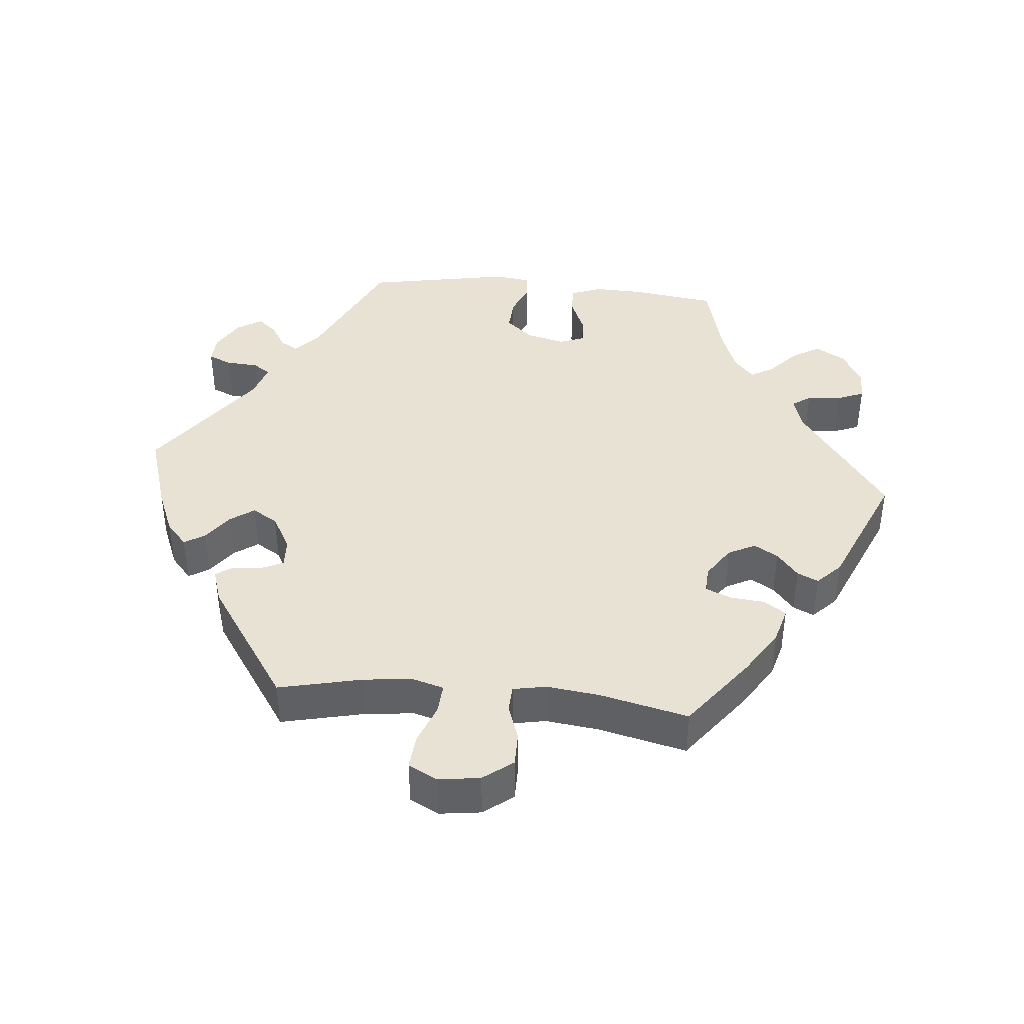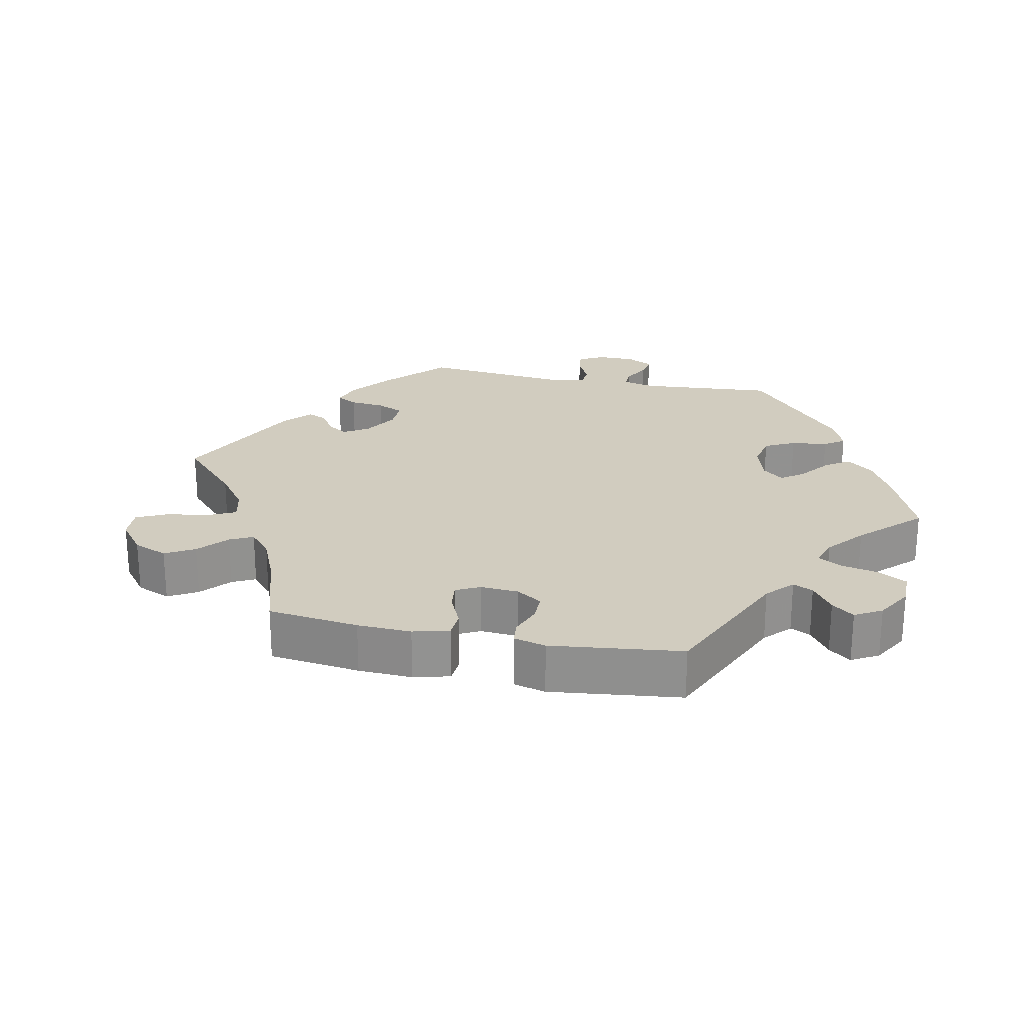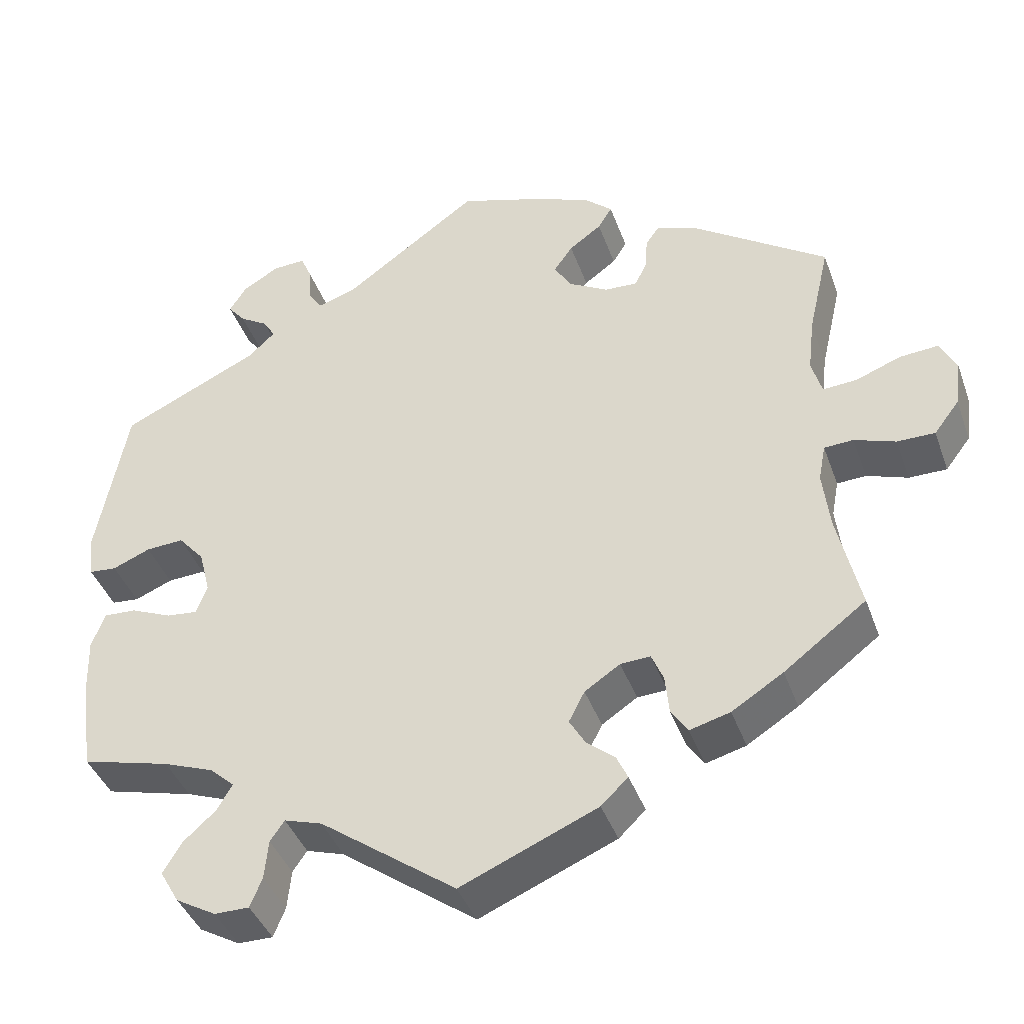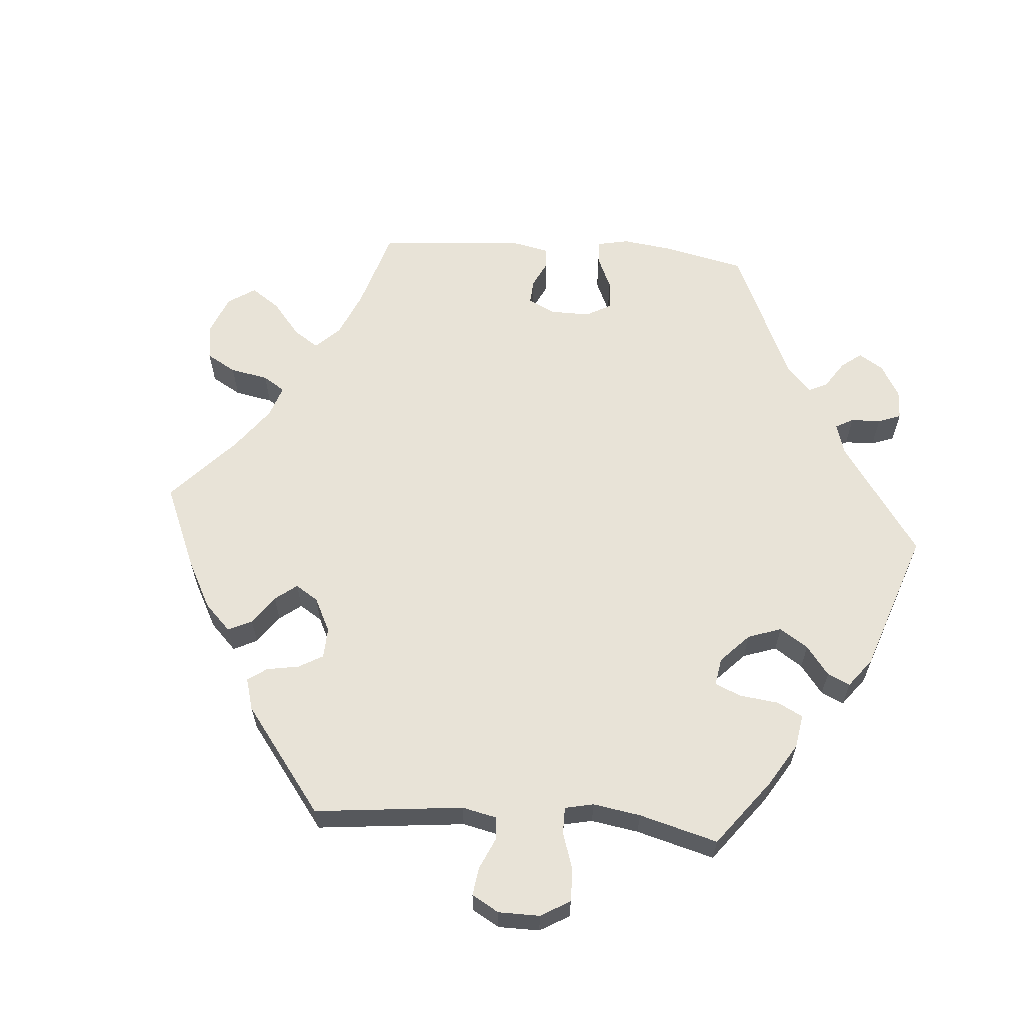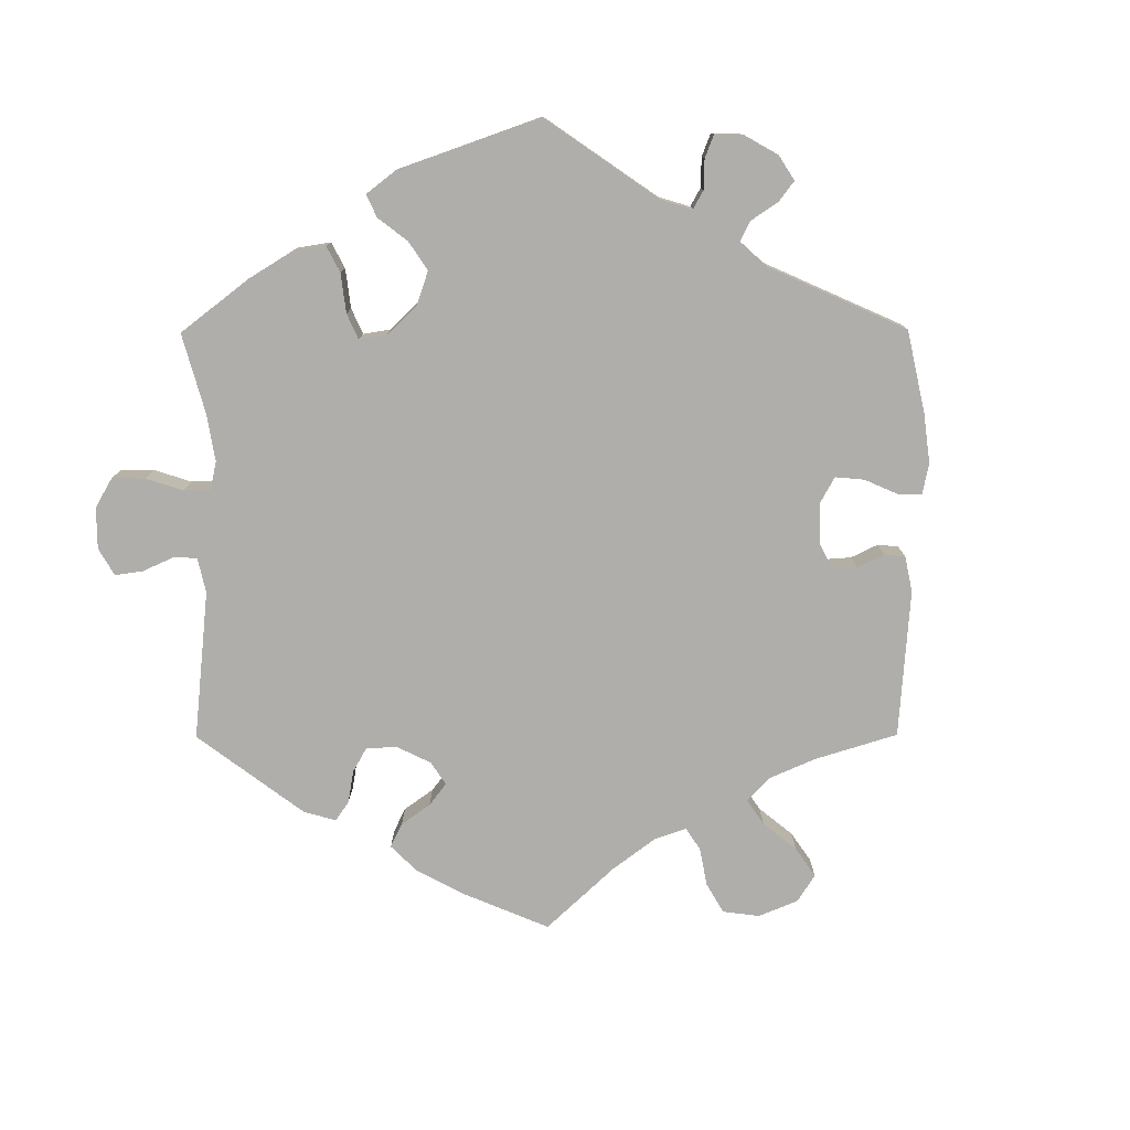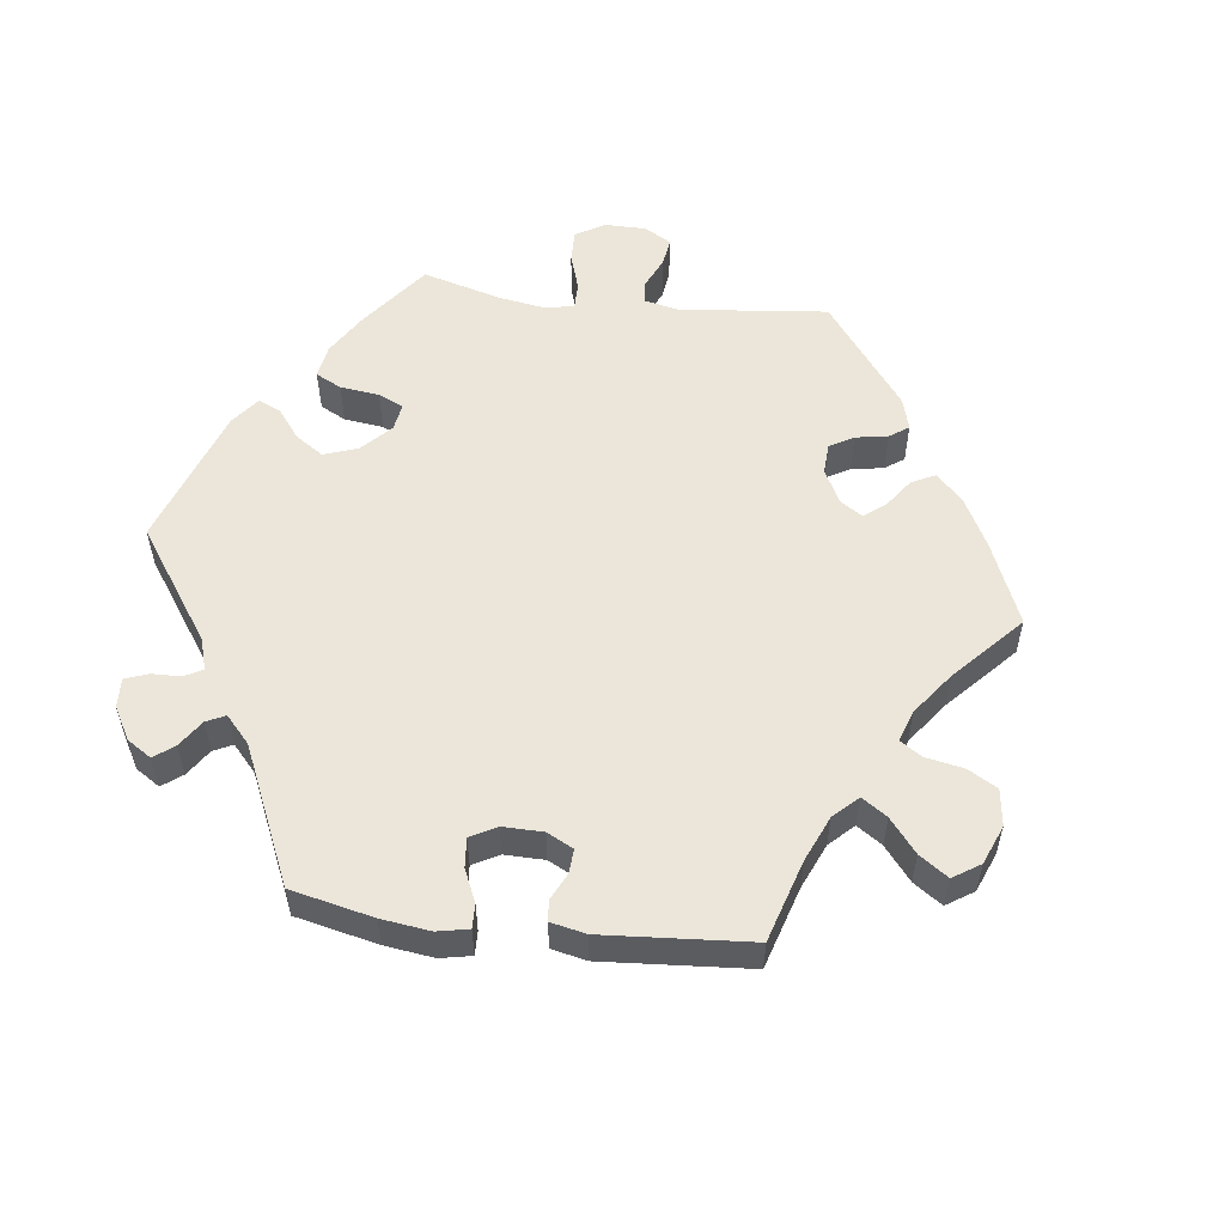
<metadata>
{"format":"obj","ext":"obj","renderer":"f3d","projection":"perspective","resolution":1024,"background":"white","views":[{"elev":40.9,"azim":95.5,"up":"+Y"},{"elev":24.0,"azim":161.8,"up":"+Y"},{"elev":-40.8,"azim":18.9,"up":"+Z"},{"elev":61.7,"azim":-145.4,"up":"+Y"},{"elev":-77.9,"azim":-59.8,"up":"+Y"},{"elev":55.2,"azim":37.1,"up":"+Y"}]}
</metadata>
<code>
v -0.516 0.07 -0.17
v -0.518 0.07 -0.099
v -0.501 0.07 -0.054
v -0.46 0.07 -0.056
v -0.408 0.07 -0.078
v -0.369 0.07 -0.082
v -0.355 0.07 -0.045
v -0.369 0.07 0.011
v -0.402 0.07 0.049
v -0.45 0.07 0.046
v -0.498 0.07 0.026
v -0.533 0.07 0.029
v -0.54 0.07 0.08
v -0.501 0.07 0.288
v -0.326 0.07 0.371
v -0.292 0.07 0.403
v -0.307 0.07 0.428
v -0.343 0.07 0.45
v -0.365 0.07 0.477
v -0.343 0.07 0.512
v -0.297 0.07 0.539
v -0.256 0.07 0.541
v -0.242 0.07 0.508
v -0.239 0.07 0.462
v -0.222 0.07 0.437
v -0.173 0.07 0.453
v -0.001 0.07 0.578
v 0.113 0.07 0.542
v 0.178 0.07 0.515
v 0.212 0.07 0.485
v 0.194 0.07 0.456
v 0.153 0.07 0.426
v 0.129 0.07 0.392
v 0.151 0.07 0.356
v 0.201 0.07 0.328
v 0.243 0.07 0.326
v 0.258 0.07 0.357
v 0.261 0.07 0.399
v 0.278 0.07 0.423
v 0.327 0.07 0.407
v 0.501 0.07 0.289
v 0.474 0.07 0.171
v 0.466 0.07 0.101
v 0.479 0.07 0.056
v 0.522 0.07 0.059
v 0.579 0.07 0.081
v 0.628 0.07 0.085
v 0.649 0.07 0.044
v 0.641 0.07 -0.015
v 0.609 0.07 -0.057
v 0.561 0.07 -0.057
v 0.509 0.07 -0.039
v 0.472 0.07 -0.041
v 0.463 0.07 -0.088
v 0.472 0.07 -0.163
v 0.501 0.07 -0.289
v 0.397 0.07 -0.368
v 0.332 0.07 -0.409
v 0.281 0.07 -0.423
v 0.26 0.07 -0.392
v 0.255 0.07 -0.342
v 0.24 0.07 -0.306
v 0.202 0.07 -0.308
v 0.157 0.07 -0.338
v 0.137 0.07 -0.377
v 0.157 0.07 -0.411
v 0.193 0.07 -0.441
v 0.207 0.07 -0.471
v 0.173 0.07 -0.504
v 0 0.07 -0.578
v -0.172 0.07 -0.453
v -0.22 0.07 -0.438
v -0.238 0.07 -0.464
v -0.243 0.07 -0.514
v -0.258 0.07 -0.551
v -0.302 0.07 -0.551
v -0.353 0.07 -0.522
v -0.377 0.07 -0.48
v -0.353 0.07 -0.44
v -0.312 0.07 -0.403
v -0.293 0.07 -0.37
v -0.324 0.07 -0.342
v -0.388 0.07 -0.318
v -0.5 0.07 -0.289
v -0.516 0 -0.17
v -0.518 0 -0.099
v -0.501 0 -0.054
v -0.46 0 -0.056
v -0.408 0 -0.078
v -0.369 0 -0.082
v -0.355 0 -0.045
v -0.369 0 0.011
v -0.402 0 0.049
v -0.45 0 0.046
v -0.498 0 0.026
v -0.533 0 0.029
v -0.54 0 0.08
v -0.501 0 0.288
v -0.326 0 0.371
v -0.292 0 0.403
v -0.307 0 0.428
v -0.343 0 0.45
v -0.365 0 0.477
v -0.343 0 0.512
v -0.297 0 0.539
v -0.256 0 0.541
v -0.242 0 0.508
v -0.239 0 0.462
v -0.222 0 0.437
v -0.173 0 0.453
v -0.001 0 0.578
v 0.113 0 0.542
v 0.178 0 0.515
v 0.212 0 0.485
v 0.194 0 0.456
v 0.153 0 0.426
v 0.129 0 0.392
v 0.151 0 0.356
v 0.201 0 0.328
v 0.243 0 0.326
v 0.258 0 0.357
v 0.261 0 0.399
v 0.278 0 0.423
v 0.327 0 0.407
v 0.501 0 0.289
v 0.474 0 0.171
v 0.466 0 0.101
v 0.479 0 0.056
v 0.522 0 0.059
v 0.579 0 0.081
v 0.628 0 0.085
v 0.649 0 0.044
v 0.641 0 -0.015
v 0.609 0 -0.057
v 0.561 0 -0.057
v 0.509 0 -0.039
v 0.472 0 -0.041
v 0.463 0 -0.088
v 0.472 0 -0.163
v 0.501 0 -0.289
v 0.397 0 -0.368
v 0.332 0 -0.409
v 0.281 0 -0.423
v 0.26 0 -0.392
v 0.255 0 -0.342
v 0.24 0 -0.306
v 0.202 0 -0.308
v 0.157 0 -0.338
v 0.137 0 -0.377
v 0.157 0 -0.411
v 0.193 0 -0.441
v 0.207 0 -0.471
v 0.173 0 -0.504
v 0 0 -0.578
v -0.172 0 -0.453
v -0.22 0 -0.438
v -0.238 0 -0.464
v -0.243 0 -0.514
v -0.258 0 -0.551
v -0.302 0 -0.551
v -0.353 0 -0.522
v -0.377 0 -0.48
v -0.353 0 -0.44
v -0.312 0 -0.403
v -0.293 0 -0.37
v -0.324 0 -0.342
v -0.388 0 -0.318
v -0.5 0 -0.289
f 83 84 1 2
f 82 83 2 3
f 81 82 3 4
f 77 78 79 80
f 77 80 81
f 76 77 81
f 73 74 75 76
f 72 73 76 81
f 71 72 81 4
f 66 67 68 69
f 65 66 69 70
f 64 65 70 71
f 58 59 60 61
f 58 61 62
f 55 56 57 58
f 54 55 58 62
f 53 54 62 63
f 49 50 51 52
f 49 52 53
f 48 49 53
f 45 46 47 48
f 44 45 48 53
f 43 44 53 63
f 39 40 41 42
f 37 38 39 42
f 36 37 42 43
f 35 36 43 63
f 29 30 31 32
f 29 32 33
f 26 27 28 29
f 25 26 29 33
f 21 22 23 24
f 21 24 25
f 20 21 25
f 17 18 19 20
f 16 17 20 25
f 15 16 25 33
f 10 11 12 13
f 9 10 13 14
f 8 9 14 15
f 64 71 4 5
f 34 35 63 64
f 7 8 15 33
f 6 7 33 34
f 64 5 6
f 6 34 64
f 86 85 168 167
f 87 86 167 166
f 88 87 166 165
f 164 163 162 161
f 165 164 161
f 165 161 160
f 160 159 158 157
f 165 160 157 156
f 88 165 156 155
f 153 152 151 150
f 154 153 150 149
f 155 154 149 148
f 145 144 143 142
f 146 145 142
f 142 141 140 139
f 146 142 139 138
f 147 146 138 137
f 136 135 134 133
f 137 136 133
f 137 133 132
f 132 131 130 129
f 137 132 129 128
f 147 137 128 127
f 126 125 124 123
f 126 123 122 121
f 127 126 121 120
f 147 127 120 119
f 116 115 114 113
f 117 116 113
f 113 112 111 110
f 117 113 110 109
f 108 107 106 105
f 109 108 105
f 109 105 104
f 104 103 102 101
f 109 104 101 100
f 117 109 100 99
f 97 96 95 94
f 98 97 94 93
f 99 98 93 92
f 89 88 155 148
f 148 147 119 118
f 117 99 92 91
f 118 117 91 90
f 90 89 148
f 148 118 90
f 1 85 86 2
f 2 86 87 3
f 3 87 88 4
f 4 88 89 5
f 5 89 90 6
f 6 90 91 7
f 7 91 92 8
f 8 92 93 9
f 9 93 94 10
f 10 94 95 11
f 11 95 96 12
f 12 96 97 13
f 13 97 98 14
f 14 98 99 15
f 15 99 100 16
f 16 100 101 17
f 17 101 102 18
f 18 102 103 19
f 19 103 104 20
f 20 104 105 21
f 21 105 106 22
f 22 106 107 23
f 23 107 108 24
f 24 108 109 25
f 25 109 110 26
f 26 110 111 27
f 27 111 112 28
f 28 112 113 29
f 29 113 114 30
f 30 114 115 31
f 31 115 116 32
f 32 116 117 33
f 33 117 118 34
f 34 118 119 35
f 35 119 120 36
f 36 120 121 37
f 37 121 122 38
f 38 122 123 39
f 39 123 124 40
f 40 124 125 41
f 41 125 126 42
f 42 126 127 43
f 43 127 128 44
f 44 128 129 45
f 45 129 130 46
f 46 130 131 47
f 47 131 132 48
f 48 132 133 49
f 49 133 134 50
f 50 134 135 51
f 51 135 136 52
f 52 136 137 53
f 53 137 138 54
f 54 138 139 55
f 55 139 140 56
f 56 140 141 57
f 57 141 142 58
f 58 142 143 59
f 59 143 144 60
f 60 144 145 61
f 61 145 146 62
f 62 146 147 63
f 63 147 148 64
f 64 148 149 65
f 65 149 150 66
f 66 150 151 67
f 67 151 152 68
f 68 152 153 69
f 69 153 154 70
f 70 154 155 71
f 71 155 156 72
f 72 156 157 73
f 73 157 158 74
f 74 158 159 75
f 75 159 160 76
f 76 160 161 77
f 77 161 162 78
f 78 162 163 79
f 79 163 164 80
f 80 164 165 81
f 81 165 166 82
f 82 166 167 83
f 83 167 168 84
f 84 168 85 1

</code>
